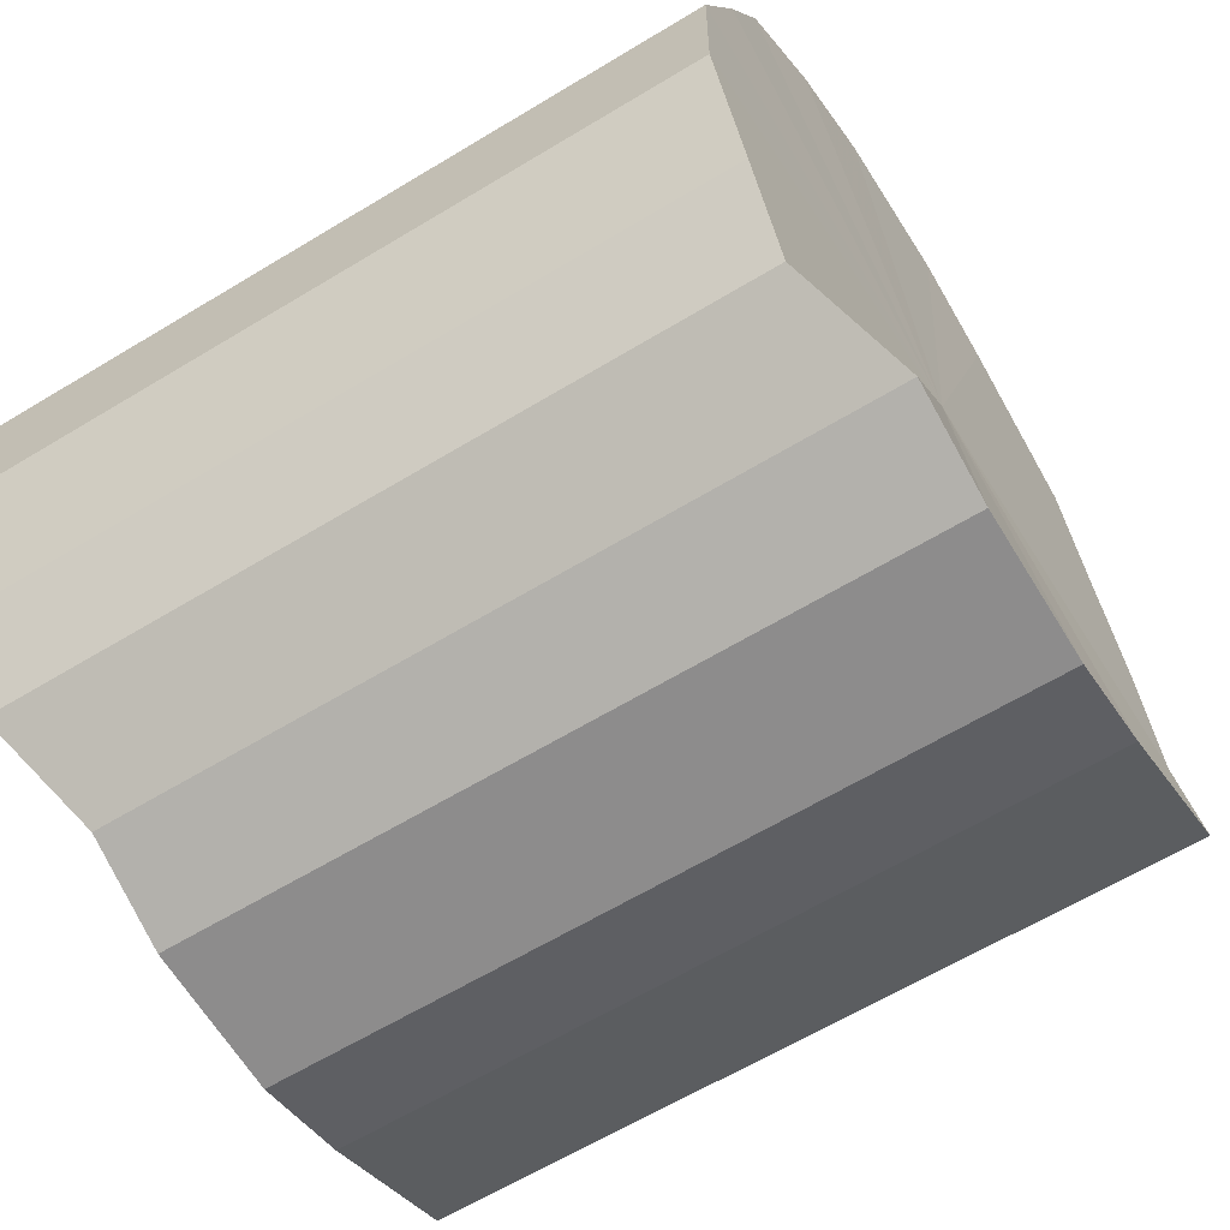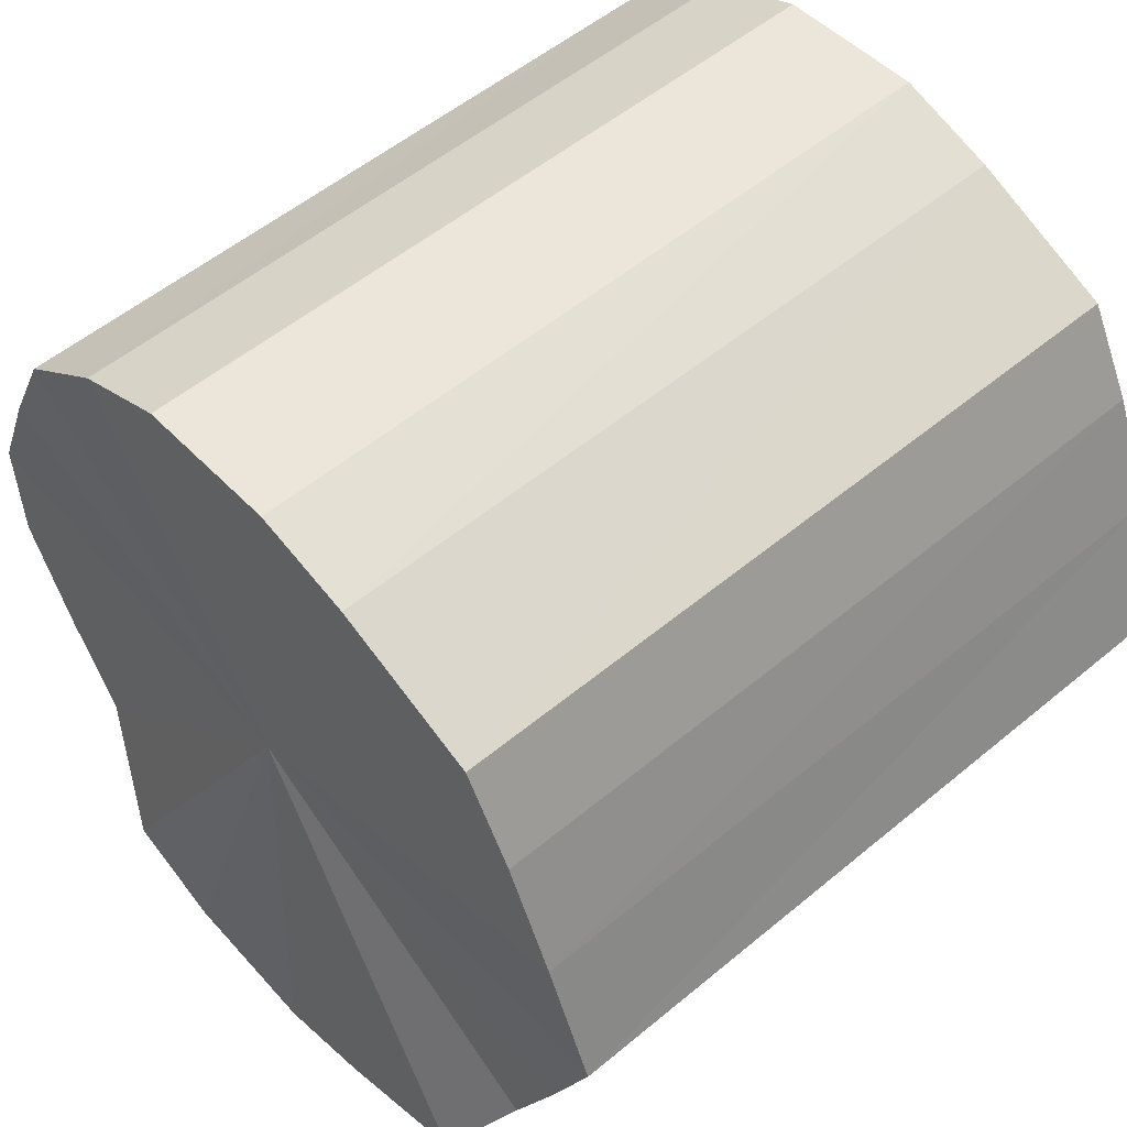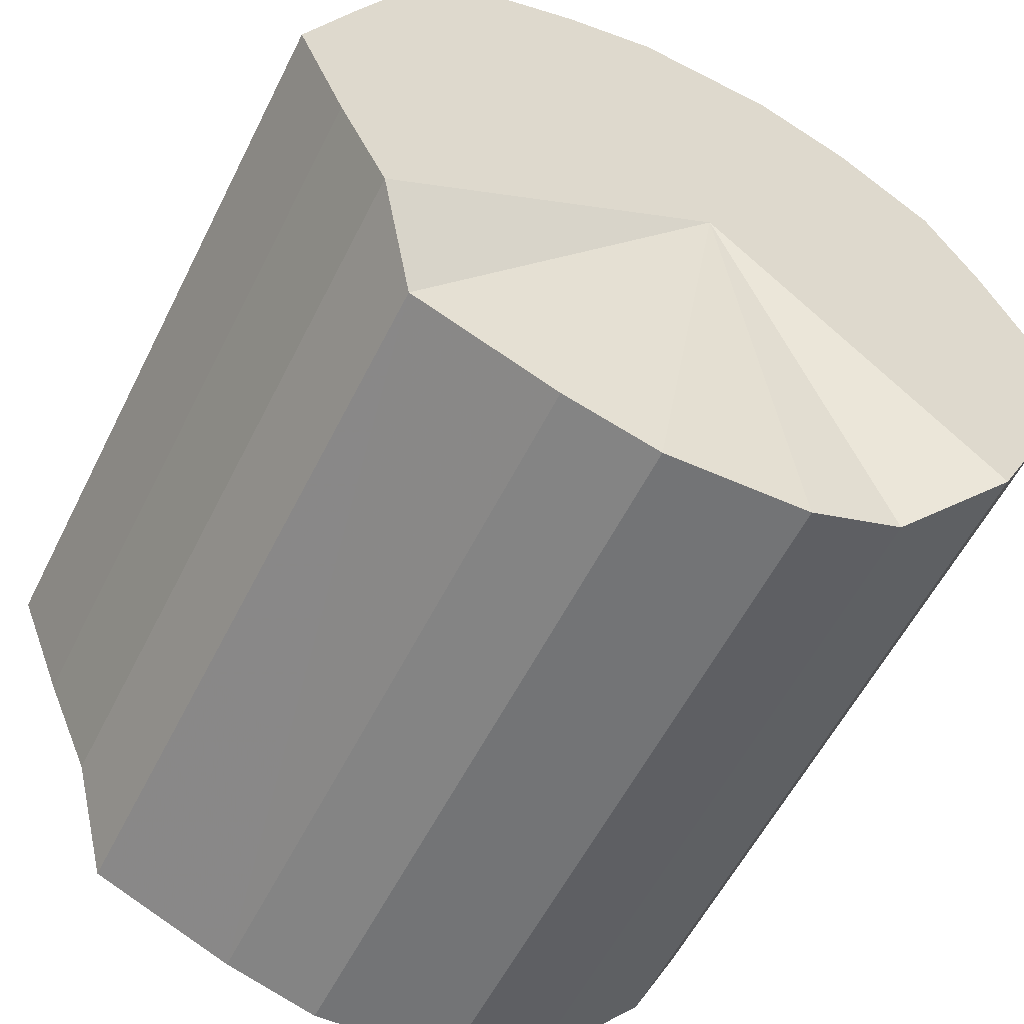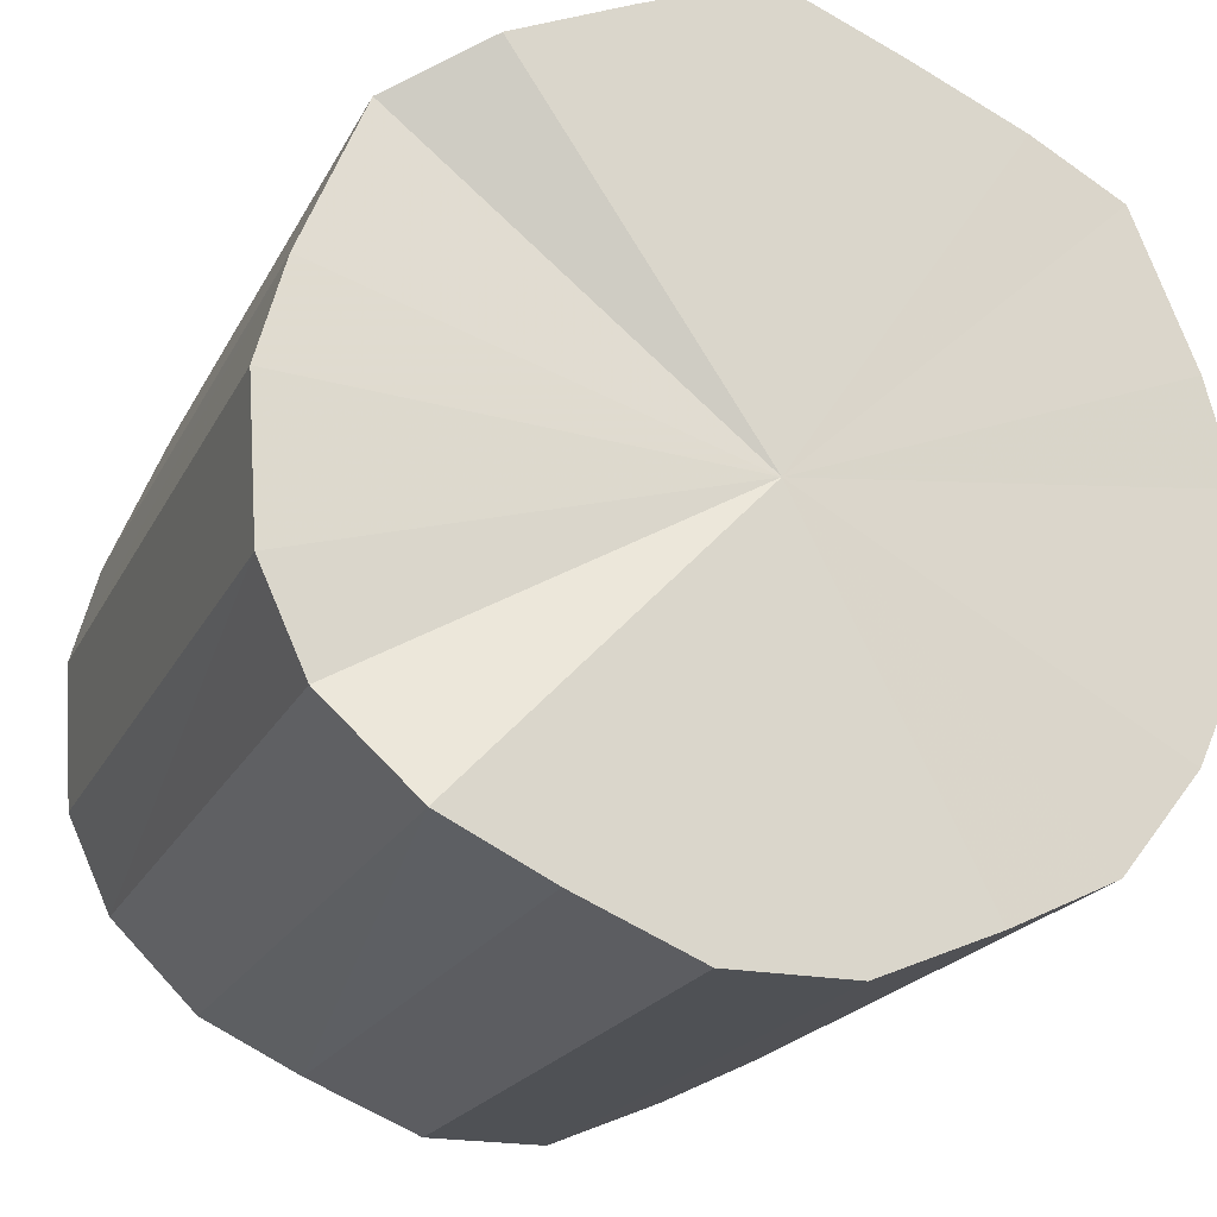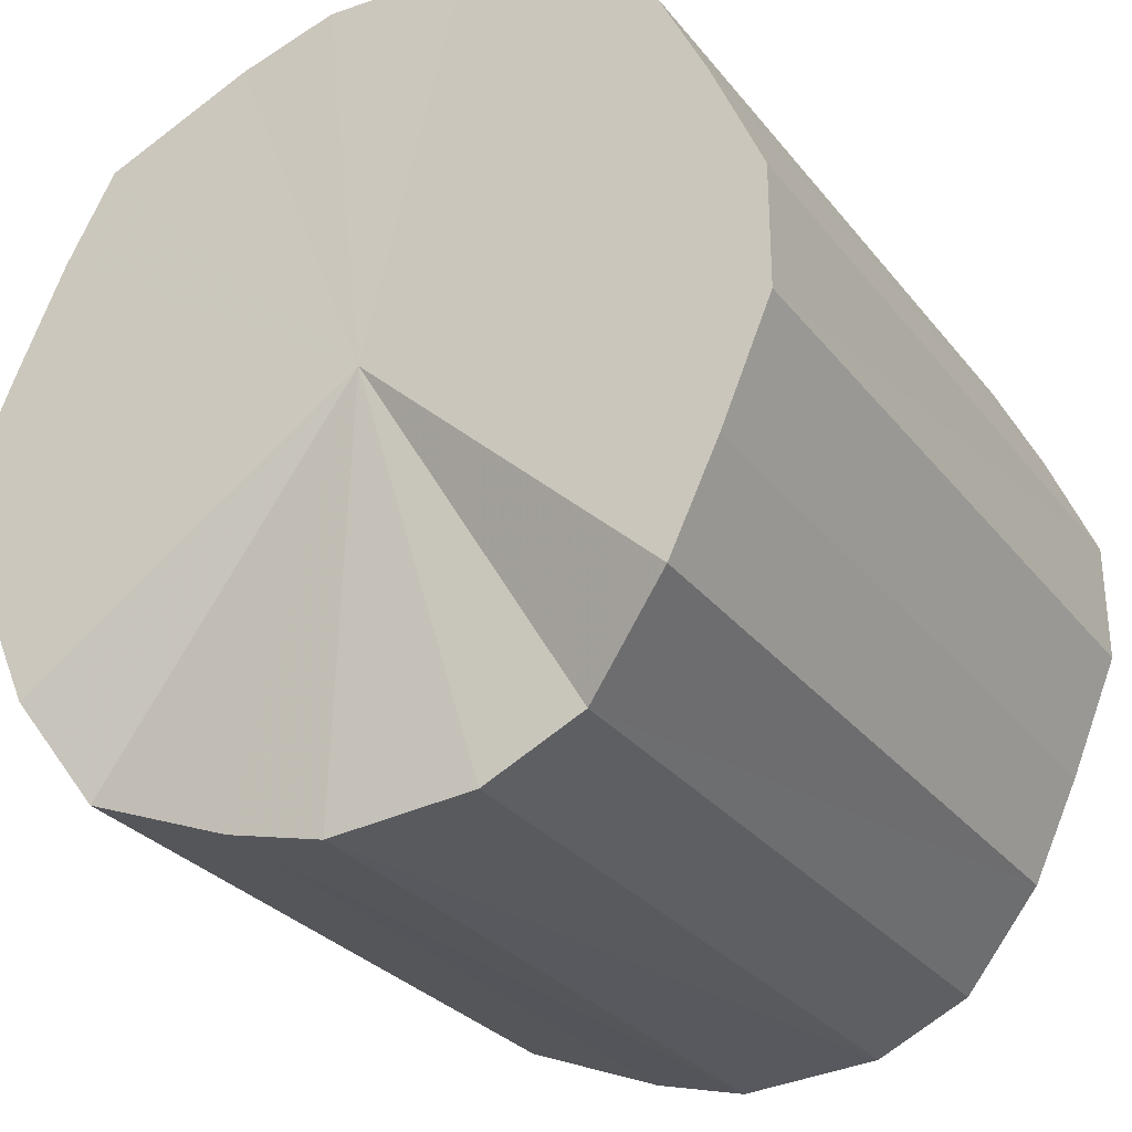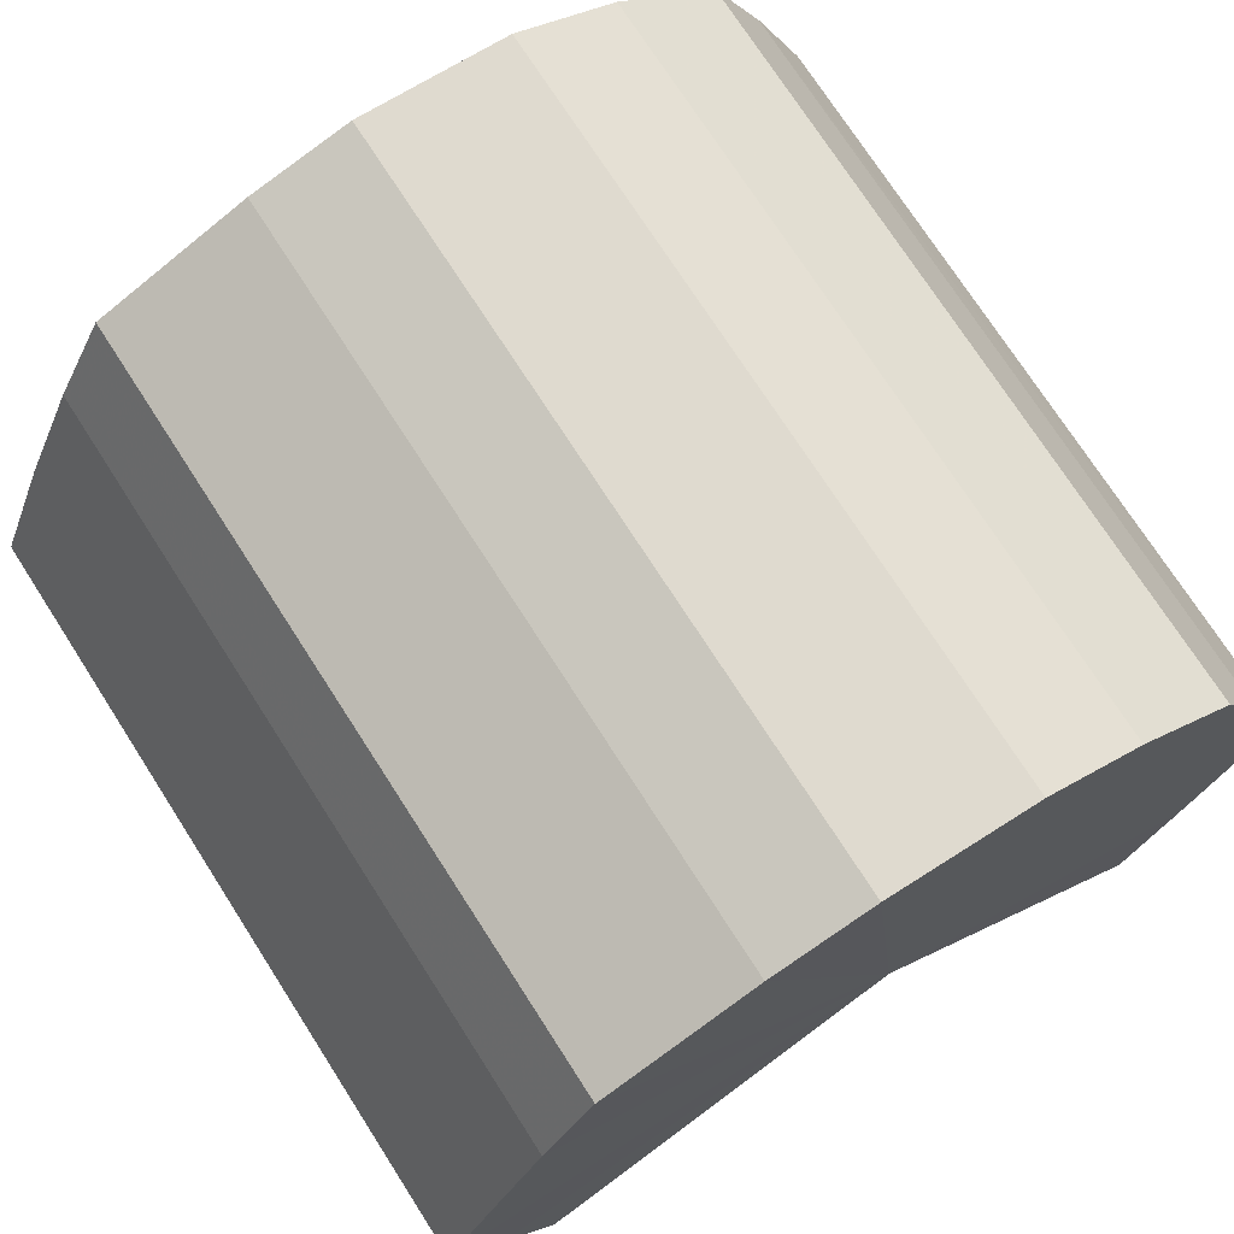
<metadata>
{"format":"obj","ext":"obj","renderer":"f3d","projection":"perspective","resolution":1024,"background":"white","views":[{"elev":-60.9,"azim":31.5,"up":"+Z"},{"elev":55.0,"azim":138.3,"up":"+Z"},{"elev":-58.3,"azim":-116.4,"up":"+Z"},{"elev":-19.8,"azim":-110.9,"up":"+Y"},{"elev":-30.1,"azim":-59.6,"up":"+Z"},{"elev":72.6,"azim":-122.7,"up":"+Z"}]}
</metadata>
<code>
o 29936
v 2204 1893 6.333
v 2204 1893 6.358
v 2204 1893 6.335
v 2204 1893 6.38
v 2204 1893 6.36
v 2204 1893 6.308
v 2204 1893 6.311
v 2204 1893 6.399
v 2204 1893 6.383
v 2204 1893 6.285
v 2204 1893 6.288
v 2204 1893 6.411
v 2204 1893 6.401
v 2204 1893 6.267
v 2204 1893 6.27
v 2204 1893 6.417
v 2204 1893 6.414
v 2204 1893 6.254
v 2204 1893 6.257
v 2204 1893 6.415
v 2204 1893 6.419
v 2204 1893 6.249
v 2204 1893 6.251
v 2204 1893 6.406
v 2204 1893 6.417
v 2204 1893 6.251
v 2204 1893 6.253
v 2204 1893 6.39
v 2204 1893 6.408
v 2204 1893 6.26
v 2204 1893 6.262
v 2204 1893 6.369
v 2204 1893 6.393
v 2204 1893 6.275
v 2204 1893 6.278
v 2204 1893 6.345
v 2204 1893 6.372
v 2204 1893 6.296
v 2204 1893 6.299
v 2204 1893 6.32
v 2204 1893 6.348
v 2204 1893 6.323
v 2204 1893 6.335
v 2204 1893 6.358
v 2204 1893 6.36
v 2204 1893 6.38
v 2204 1893 6.383
v 2204 1893 6.311
v 2204 1893 6.333
v 2204 1893 6.288
v 2204 1893 6.308
v 2204 1893 6.399
v 2204 1893 6.401
v 2204 1893 6.27
v 2204 1893 6.285
v 2204 1893 6.257
v 2204 1893 6.267
v 2204 1893 6.411
v 2204 1893 6.414
v 2204 1893 6.251
v 2204 1893 6.254
v 2204 1893 6.253
v 2204 1893 6.249
v 2204 1893 6.417
v 2204 1893 6.419
v 2204 1893 6.262
v 2204 1893 6.251
v 2204 1893 6.278
v 2204 1893 6.26
v 2204 1893 6.415
v 2204 1893 6.417
v 2204 1893 6.299
v 2204 1893 6.275
v 2204 1893 6.323
v 2204 1893 6.296
v 2204 1893 6.406
v 2204 1893 6.408
v 2204 1893 6.348
v 2204 1893 6.32
v 2204 1893 6.372
v 2204 1893 6.345
v 2204 1893 6.39
v 2204 1893 6.393
v 2204 1893 6.369
v 2204 1893 6.333
v 2204 1893 6.358
v 2204 1893 6.333
v 2204 1893 6.38
v 2204 1893 6.308
v 2204 1893 6.399
v 2204 1893 6.285
v 2204 1893 6.411
v 2204 1893 6.267
v 2204 1893 6.417
v 2204 1893 6.254
v 2204 1893 6.415
v 2204 1893 6.249
v 2204 1893 6.406
v 2204 1893 6.251
v 2204 1893 6.39
v 2204 1893 6.26
v 2204 1893 6.369
v 2204 1893 6.275
v 2204 1893 6.345
v 2204 1893 6.296
v 2204 1893 6.32
v 2204 1893 6.335
v 2204 1893 6.335
v 2204 1893 6.36
v 2204 1893 6.311
v 2204 1893 6.383
v 2204 1893 6.288
v 2204 1893 6.401
v 2204 1893 6.27
v 2204 1893 6.414
v 2204 1893 6.257
v 2204 1893 6.419
v 2204 1893 6.251
v 2204 1893 6.417
v 2204 1893 6.253
v 2204 1893 6.408
v 2204 1893 6.262
v 2204 1893 6.393
v 2204 1893 6.278
v 2204 1893 6.372
v 2204 1893 6.299
v 2204 1893 6.348
v 2204 1893 6.323
f 1 2 3
f 2 4 5
f 6 1 7
f 4 8 9
f 10 6 11
f 8 12 13
f 14 10 15
f 12 16 17
f 18 14 19
f 16 20 21
f 22 18 23
f 20 24 25
f 26 22 27
f 24 28 29
f 30 26 31
f 28 32 33
f 34 30 35
f 32 36 37
f 38 34 39
f 36 40 41
f 40 38 42
f 43 44 45
f 45 46 47
f 48 49 43
f 50 51 48
f 47 52 53
f 54 55 50
f 56 57 54
f 53 58 59
f 60 61 56
f 62 63 60
f 59 64 65
f 66 67 62
f 68 69 66
f 65 70 71
f 72 73 68
f 74 75 72
f 71 76 77
f 78 79 74
f 80 81 78
f 77 82 83
f 83 84 80
f 85 86 87
f 85 88 86
f 85 87 89
f 85 90 88
f 85 89 91
f 85 92 90
f 85 91 93
f 85 94 92
f 85 93 95
f 85 96 94
f 85 95 97
f 85 98 96
f 85 97 99
f 85 100 98
f 85 99 101
f 85 102 100
f 85 101 103
f 85 104 102
f 85 103 105
f 85 106 104
f 85 105 106
f 107 108 109
f 107 110 108
f 107 109 111
f 107 112 110
f 107 111 113
f 107 114 112
f 107 113 115
f 107 116 114
f 107 115 117
f 107 118 116
f 107 117 119
f 107 120 118
f 107 119 121
f 107 122 120
f 107 121 123
f 107 124 122
f 107 123 125
f 107 126 124
f 107 125 127
f 107 128 126
f 107 127 128

</code>
